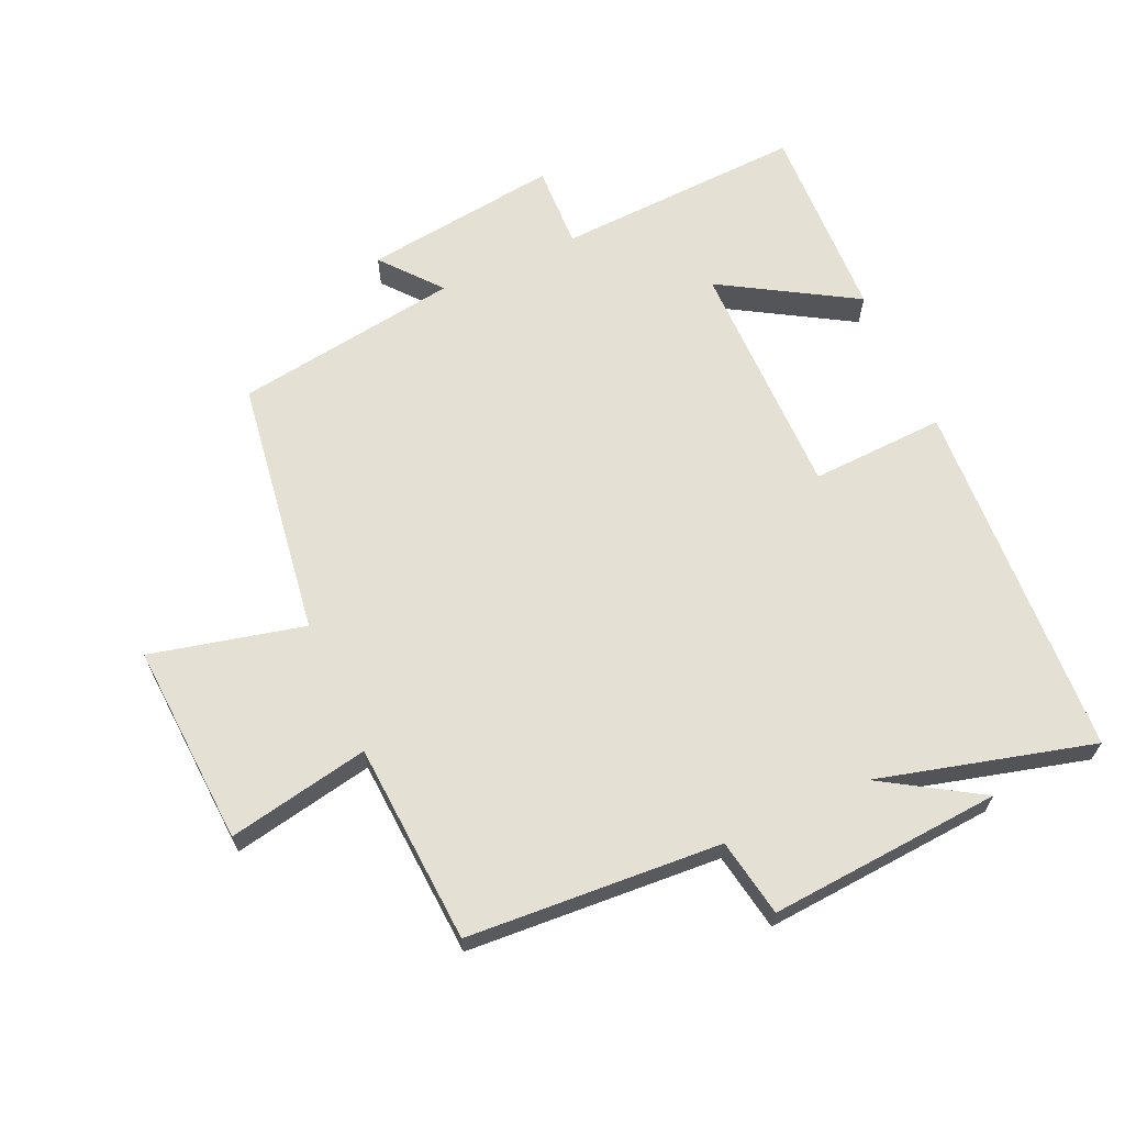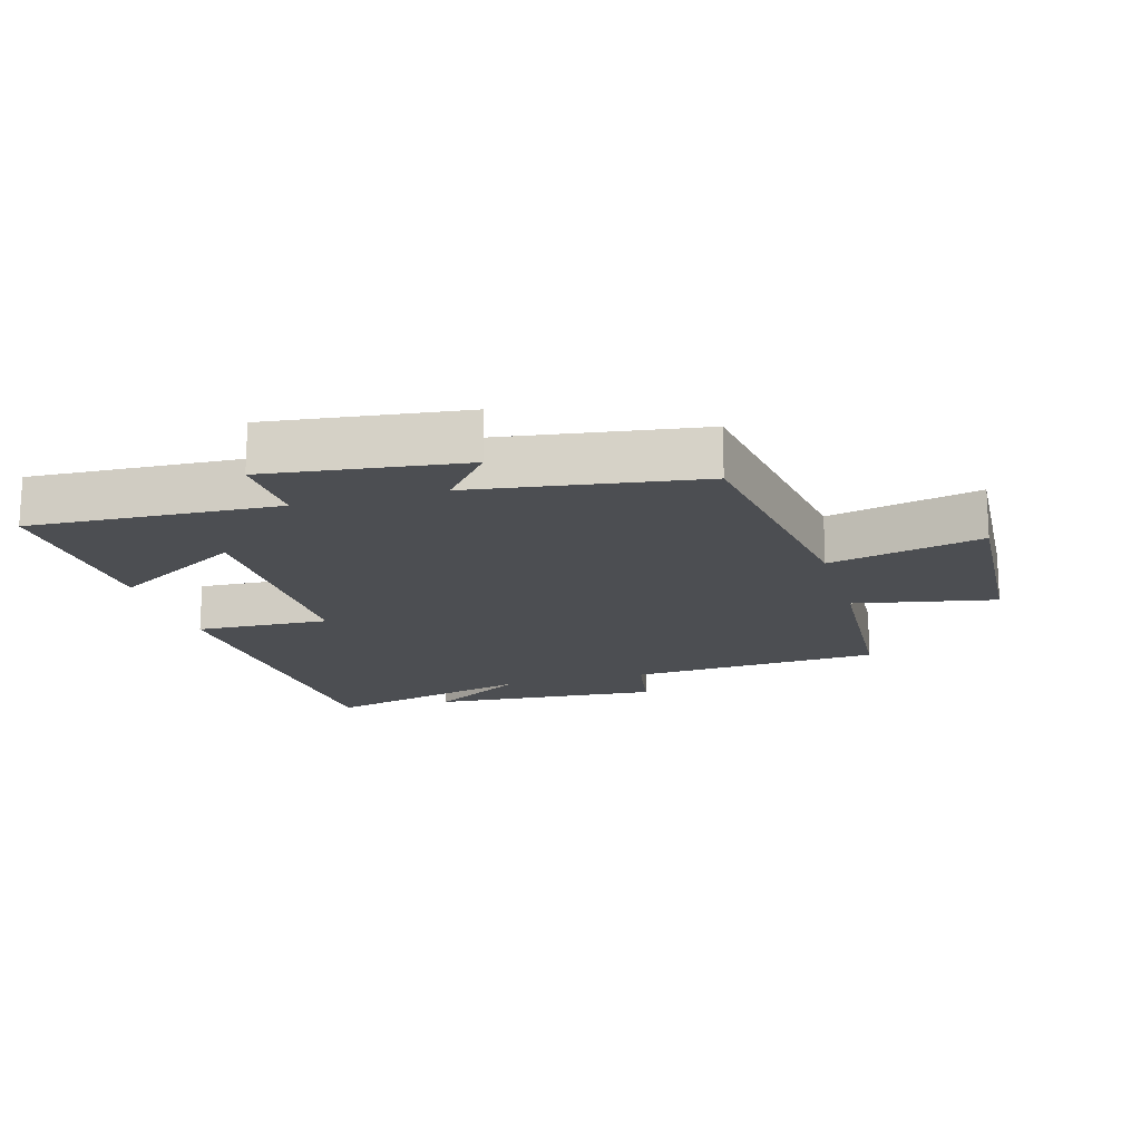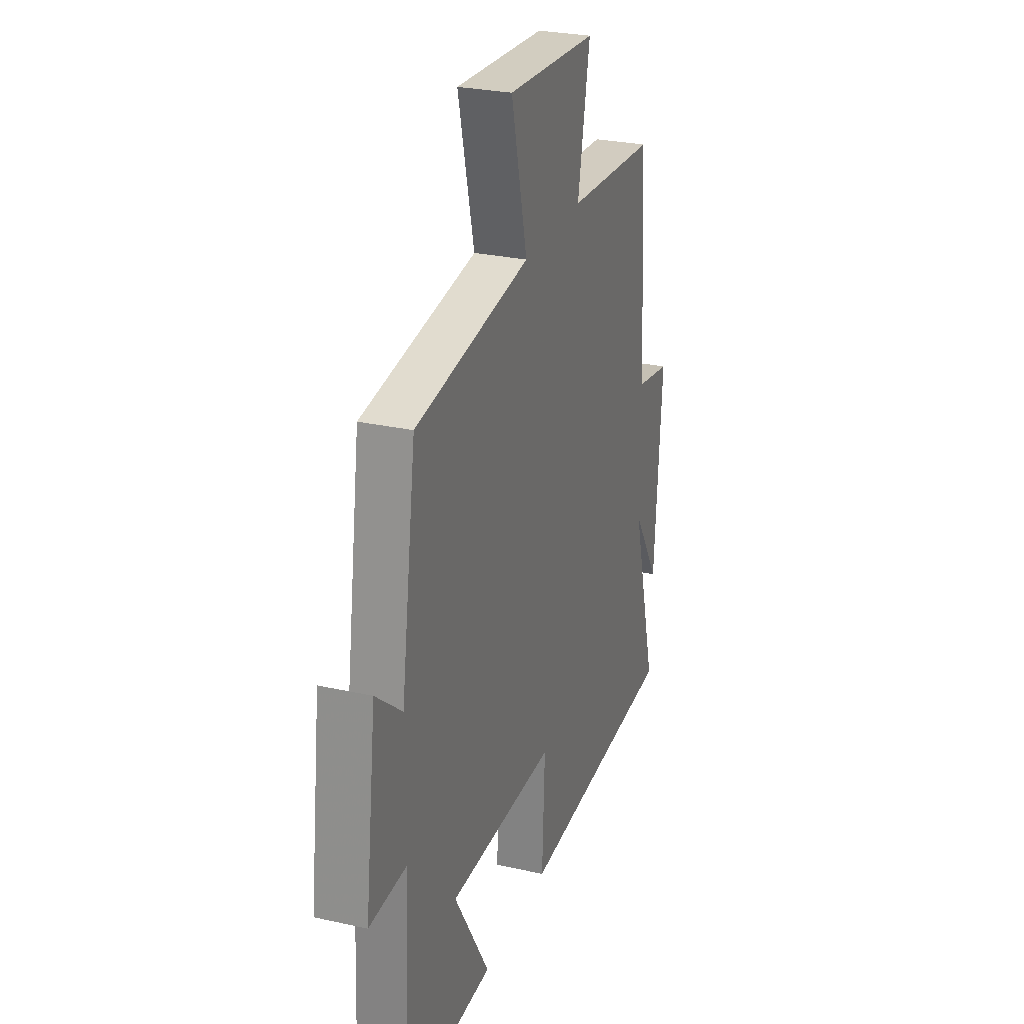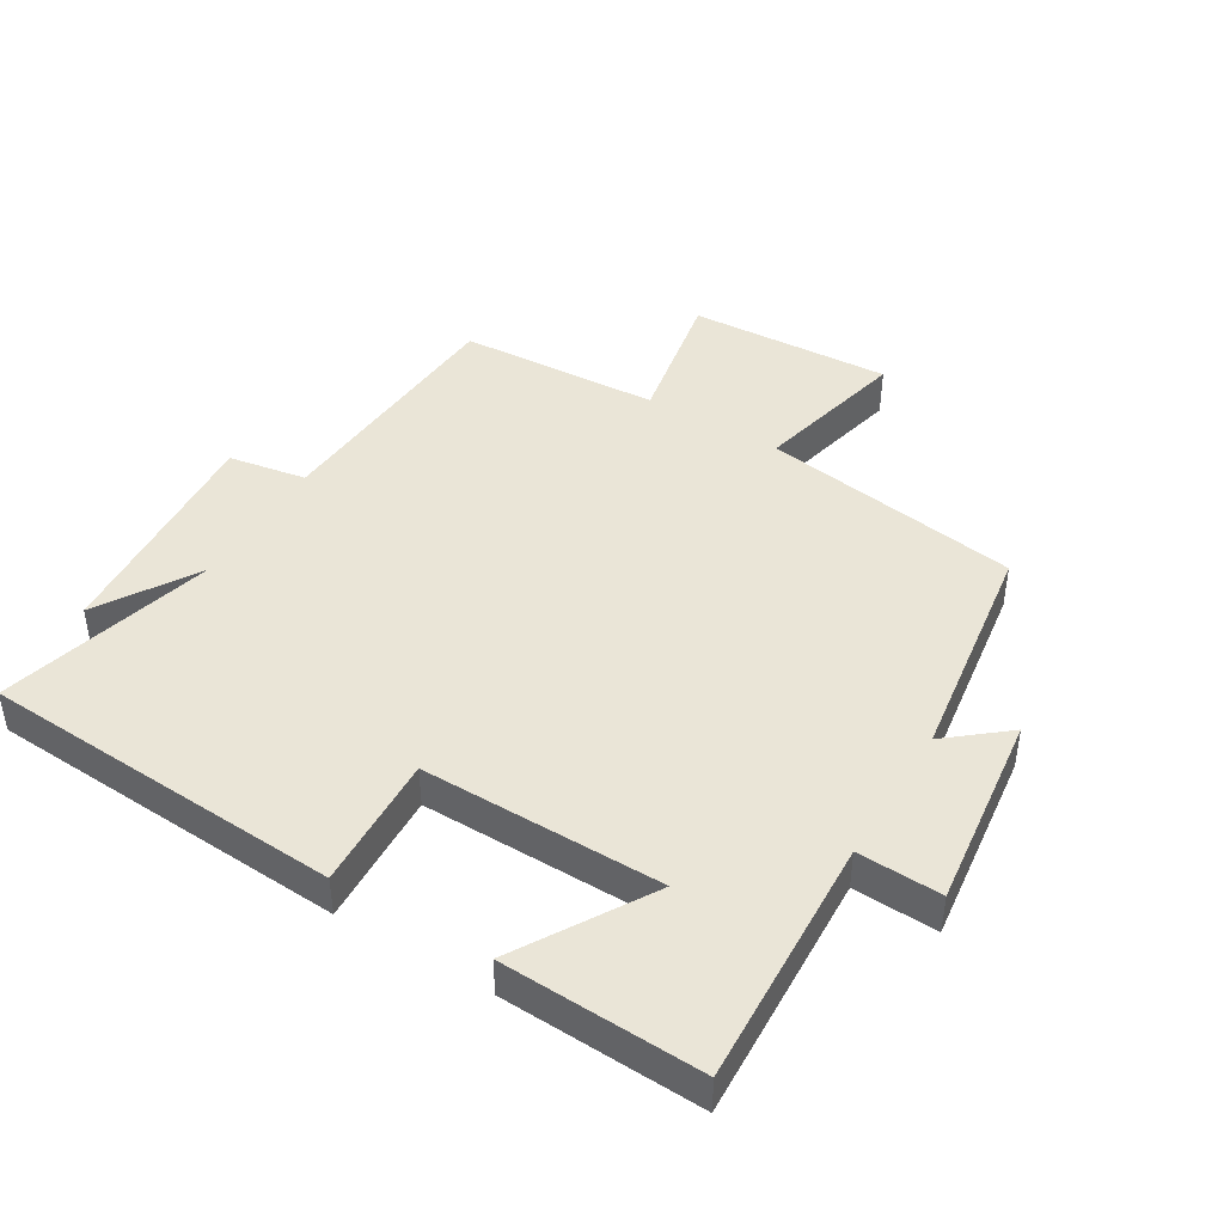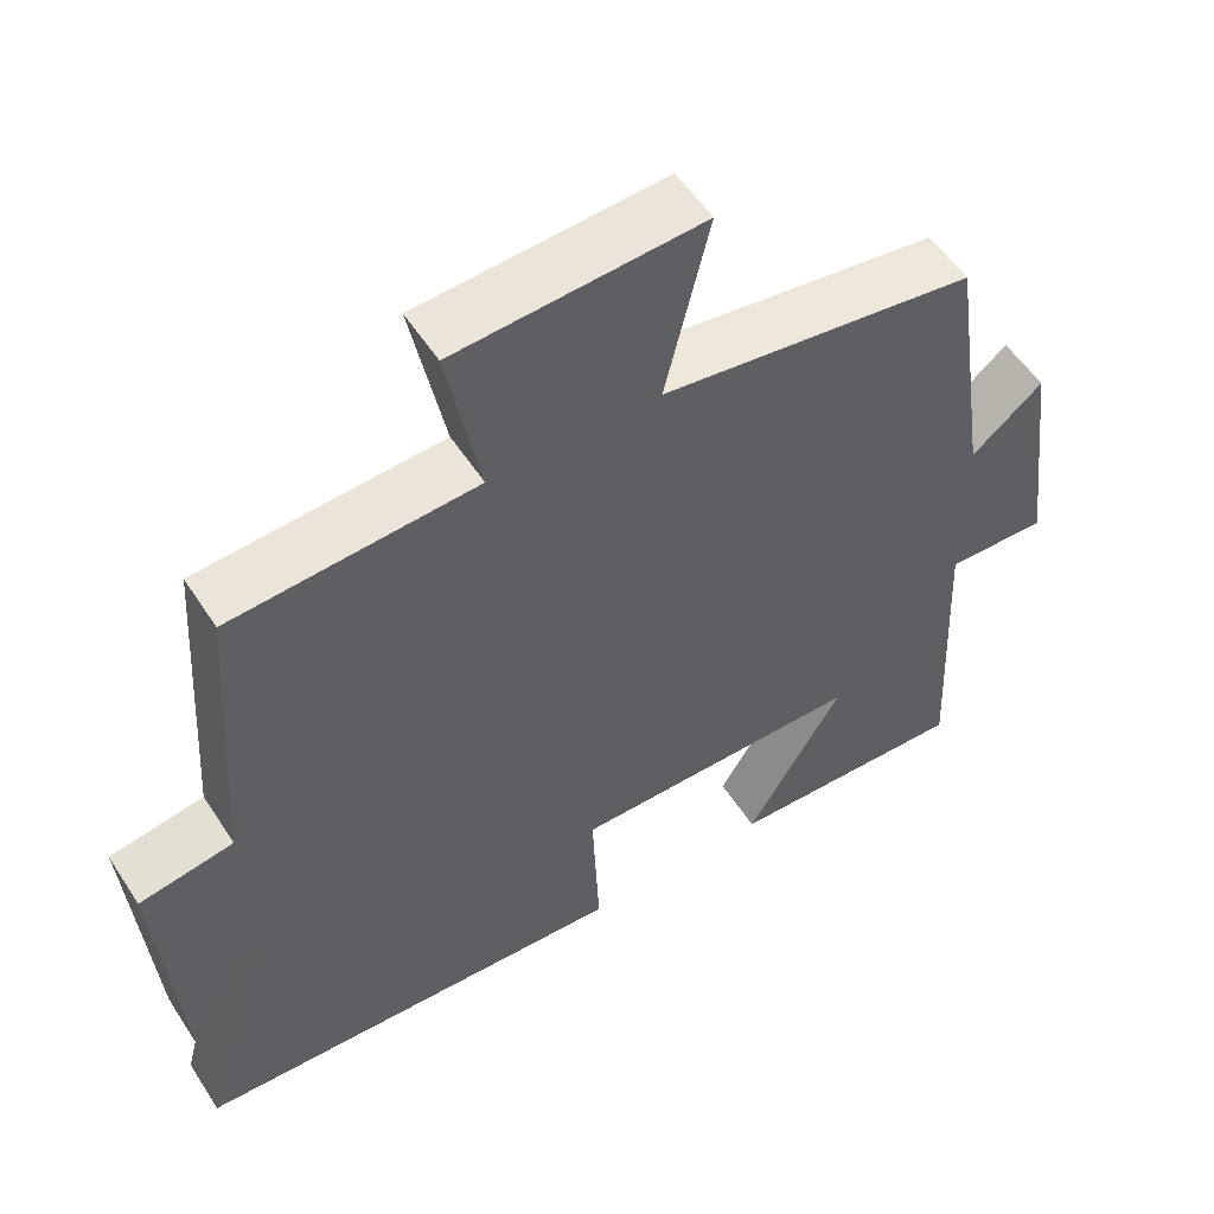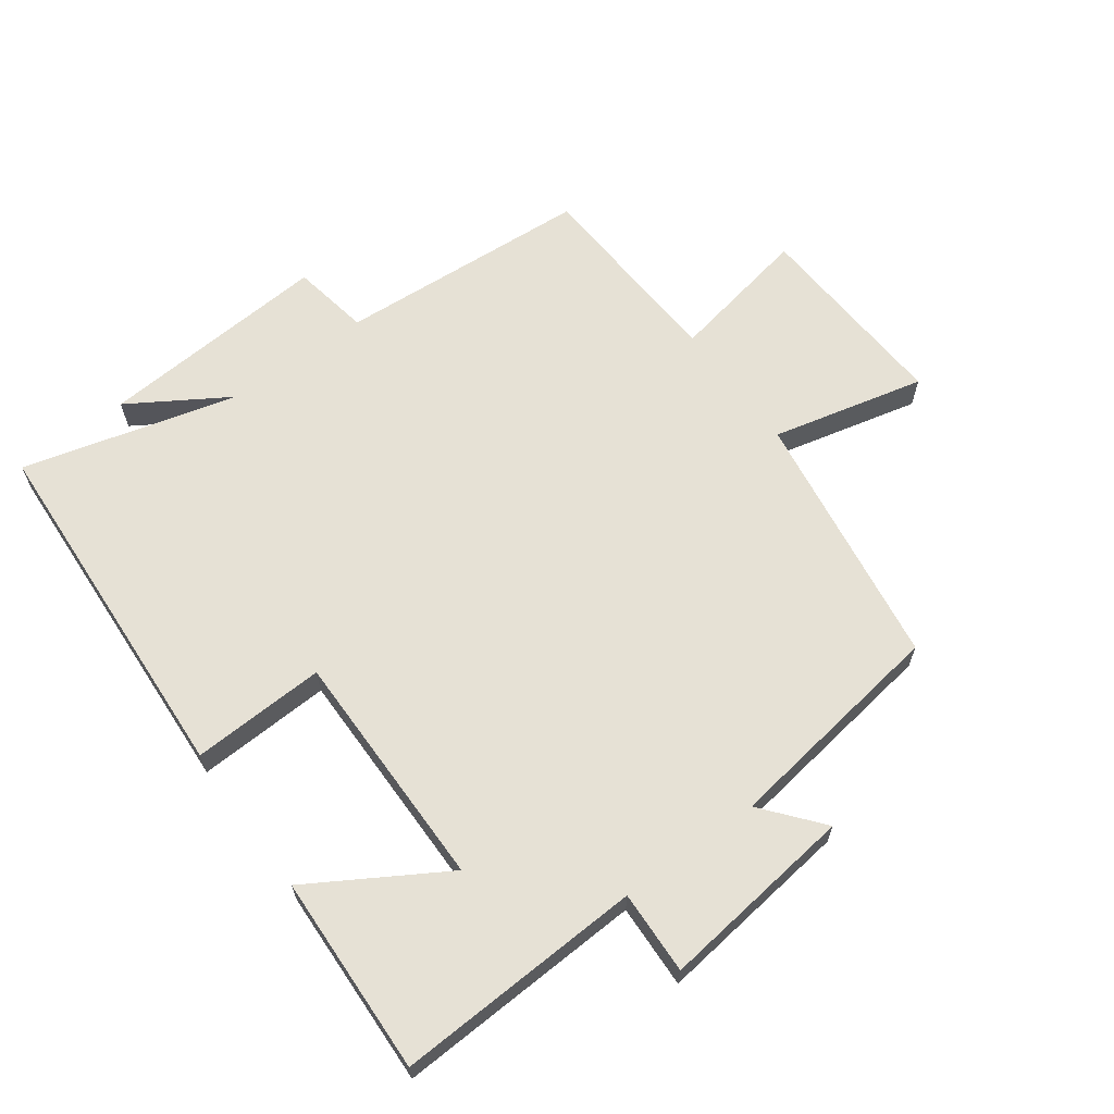
<metadata>
{"format":"obj","ext":"obj","renderer":"f3d","projection":"perspective","resolution":1024,"background":"white","views":[{"elev":65.3,"azim":65.7,"up":"+Y"},{"elev":-16.8,"azim":-74.0,"up":"+Y"},{"elev":27.4,"azim":-70.9,"up":"+Z"},{"elev":44.0,"azim":-148.8,"up":"+Y"},{"elev":54.7,"azim":147.6,"up":"+Z"},{"elev":64.4,"azim":-126.2,"up":"+Y"}]}
</metadata>
<code>
v 0.588 0.07 -0.469
v 0.03 0.07 -0.5
v 0.039 0.07 -0.293
v -0.333 0.07 -0.295
v -0.21 0.07 -0.5
v -0.518 0.07 -0.512
v -0.5 0.07 -0.129
v -0.629 0.07 -0.134
v -0.591 0.07 0.168
v -0.5 0.07 0.093
v -0.449 0.07 0.441
v -0.05 0.07 0.5
v -0.106 0.07 0.736
v 0.206 0.07 0.718
v 0.164 0.07 0.5
v 0.474 0.07 0.481
v 0.5 0.07 0.09
v 0.62 0.07 0.069
v 0.594 0.07 -0.289
v 0.5 0.07 -0.138
v 0.588 0 -0.469
v 0.03 0 -0.5
v 0.039 0 -0.293
v -0.333 0 -0.295
v -0.21 0 -0.5
v -0.518 0 -0.512
v -0.5 0 -0.129
v -0.629 0 -0.134
v -0.591 0 0.168
v -0.5 0 0.093
v -0.449 0 0.441
v -0.05 0 0.5
v -0.106 0 0.736
v 0.206 0 0.718
v 0.164 0 0.5
v 0.474 0 0.481
v 0.5 0 0.09
v 0.62 0 0.069
v 0.594 0 -0.289
v 0.5 0 -0.138
f 17 18 19 20
f 15 16 17 20
f 1 2 3
f 20 1 3
f 15 20 3
f 12 13 14 15
f 15 3 4
f 12 15 4
f 11 12 4
f 10 11 4
f 7 8 9 10
f 7 10 4
f 4 5 6 7
f 40 39 38 37
f 40 37 36 35
f 23 22 21
f 23 21 40
f 23 40 35
f 35 34 33 32
f 24 23 35
f 24 35 32
f 24 32 31
f 24 31 30
f 30 29 28 27
f 24 30 27
f 27 26 25 24
f 1 21 22 2
f 2 22 23 3
f 3 23 24 4
f 4 24 25 5
f 5 25 26 6
f 6 26 27 7
f 7 27 28 8
f 8 28 29 9
f 9 29 30 10
f 10 30 31 11
f 11 31 32 12
f 12 32 33 13
f 13 33 34 14
f 14 34 35 15
f 15 35 36 16
f 16 36 37 17
f 17 37 38 18
f 18 38 39 19
f 19 39 40 20
f 20 40 21 1

</code>
